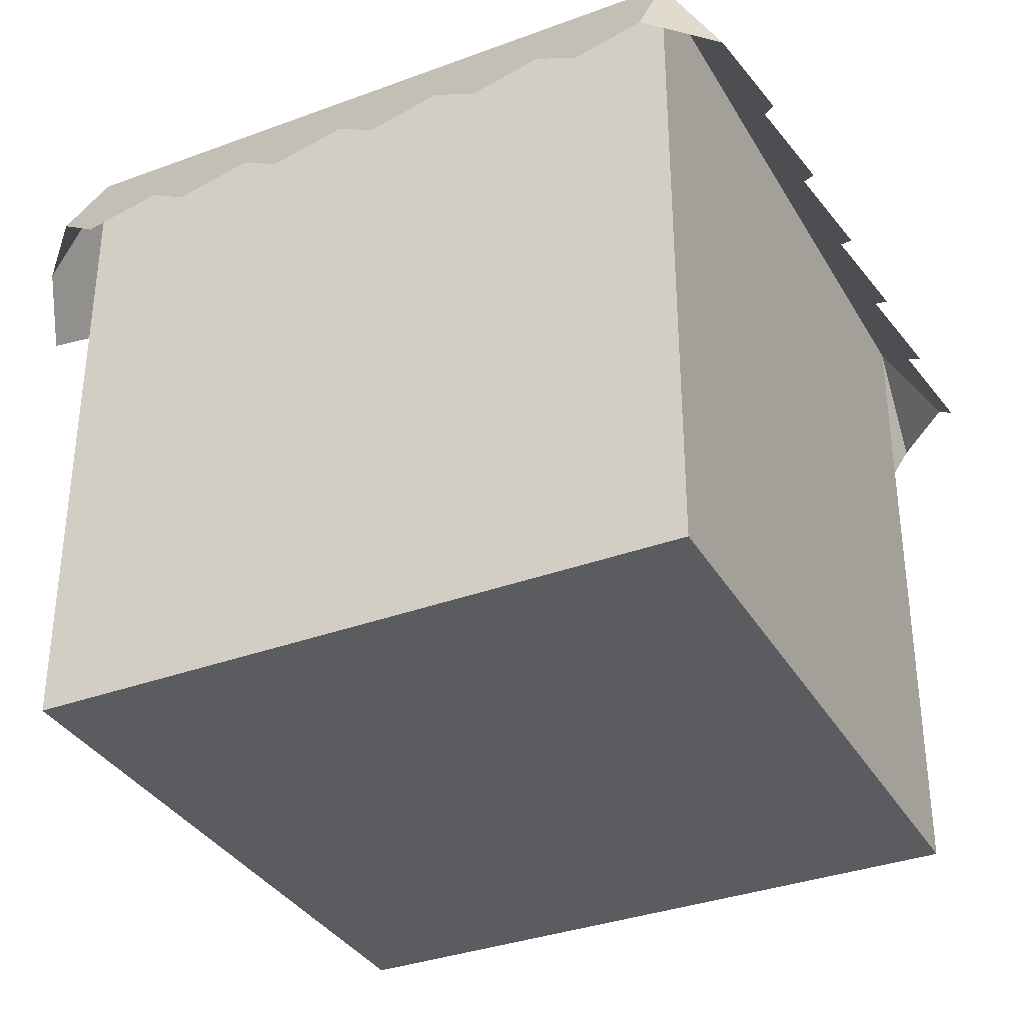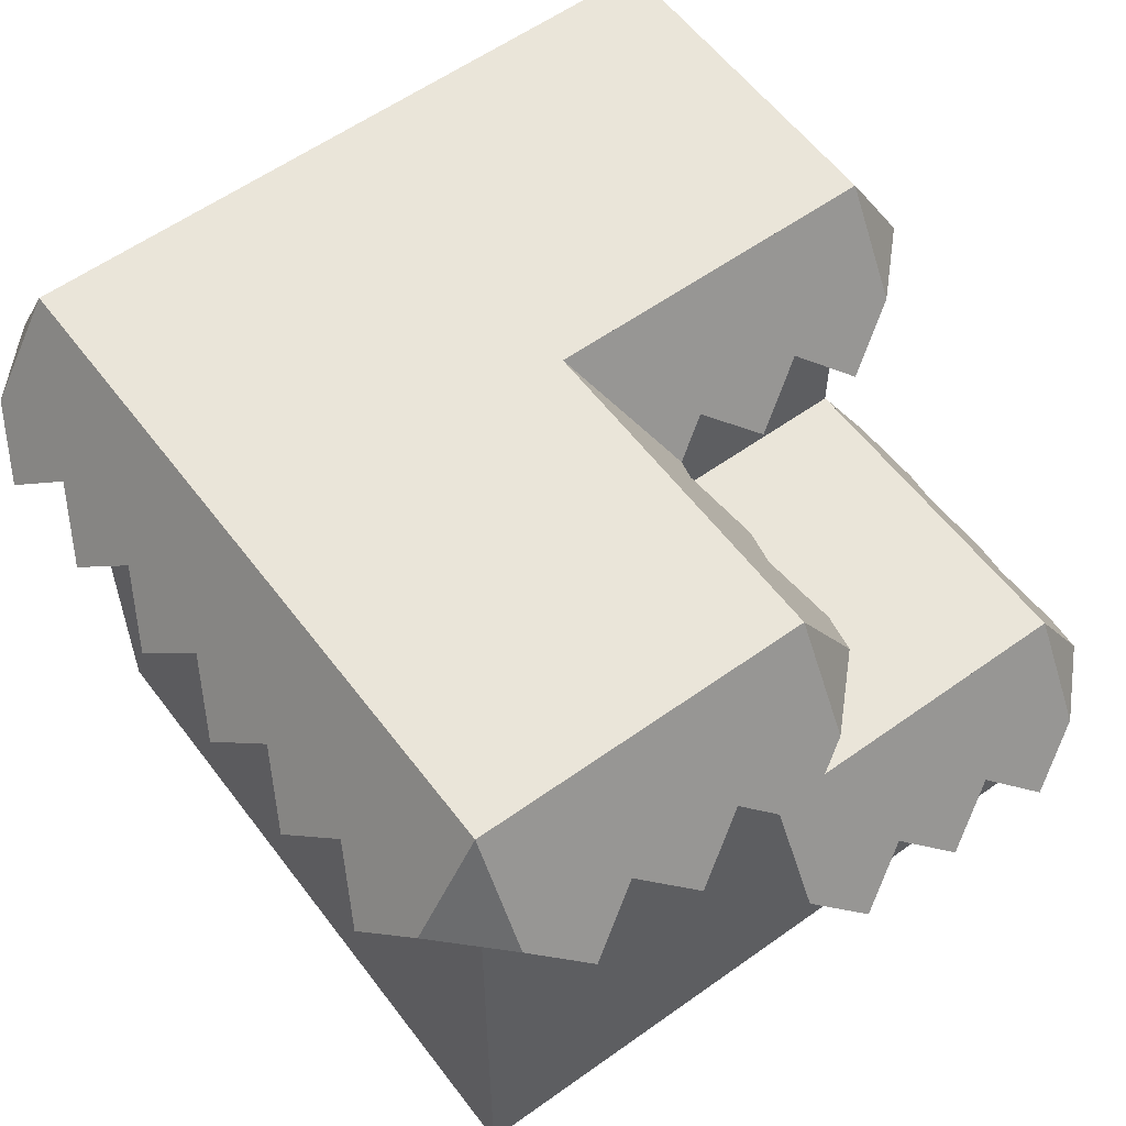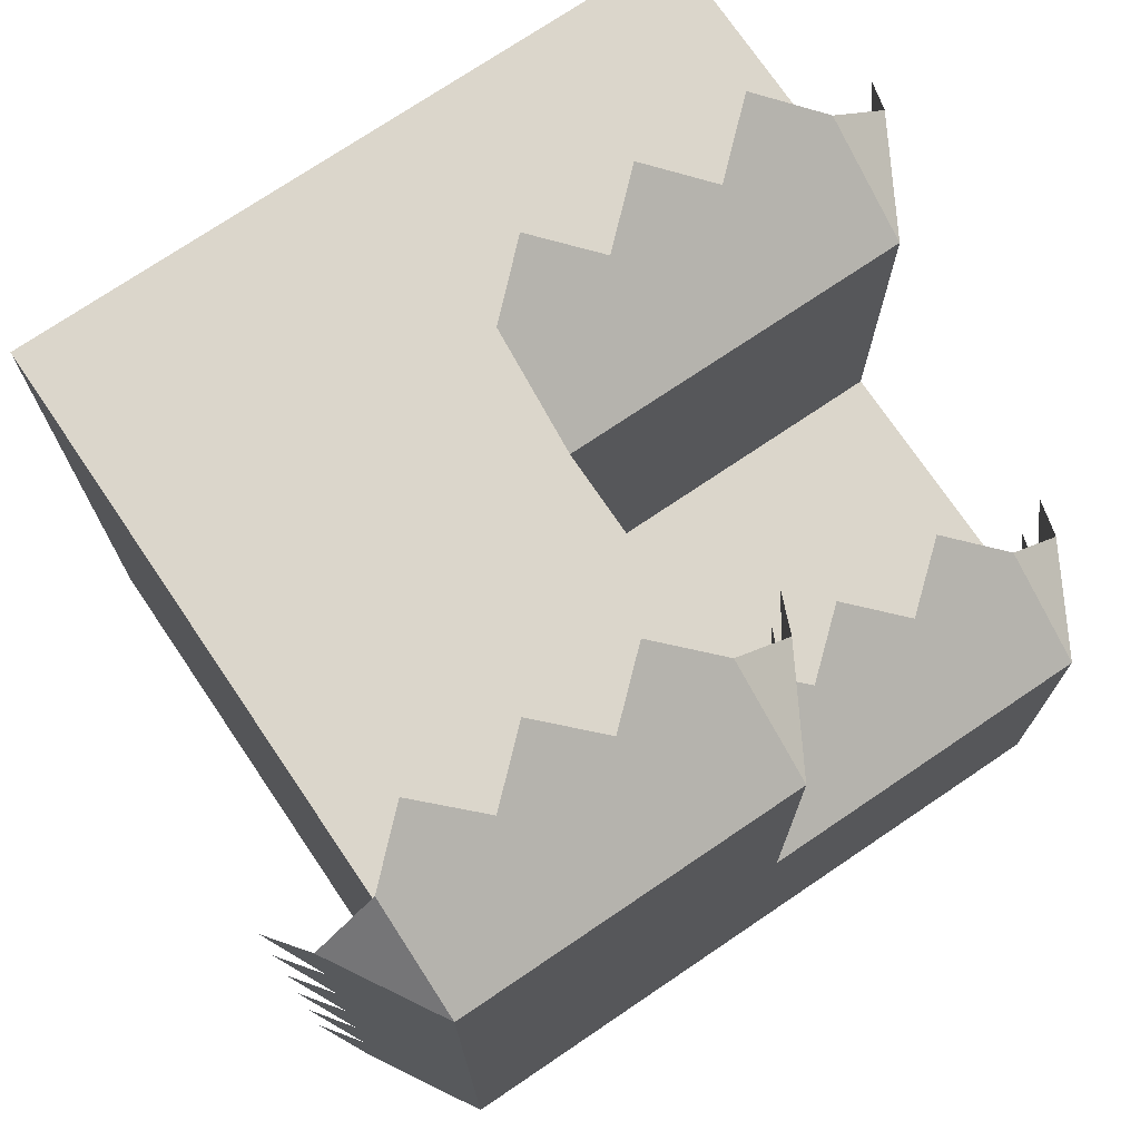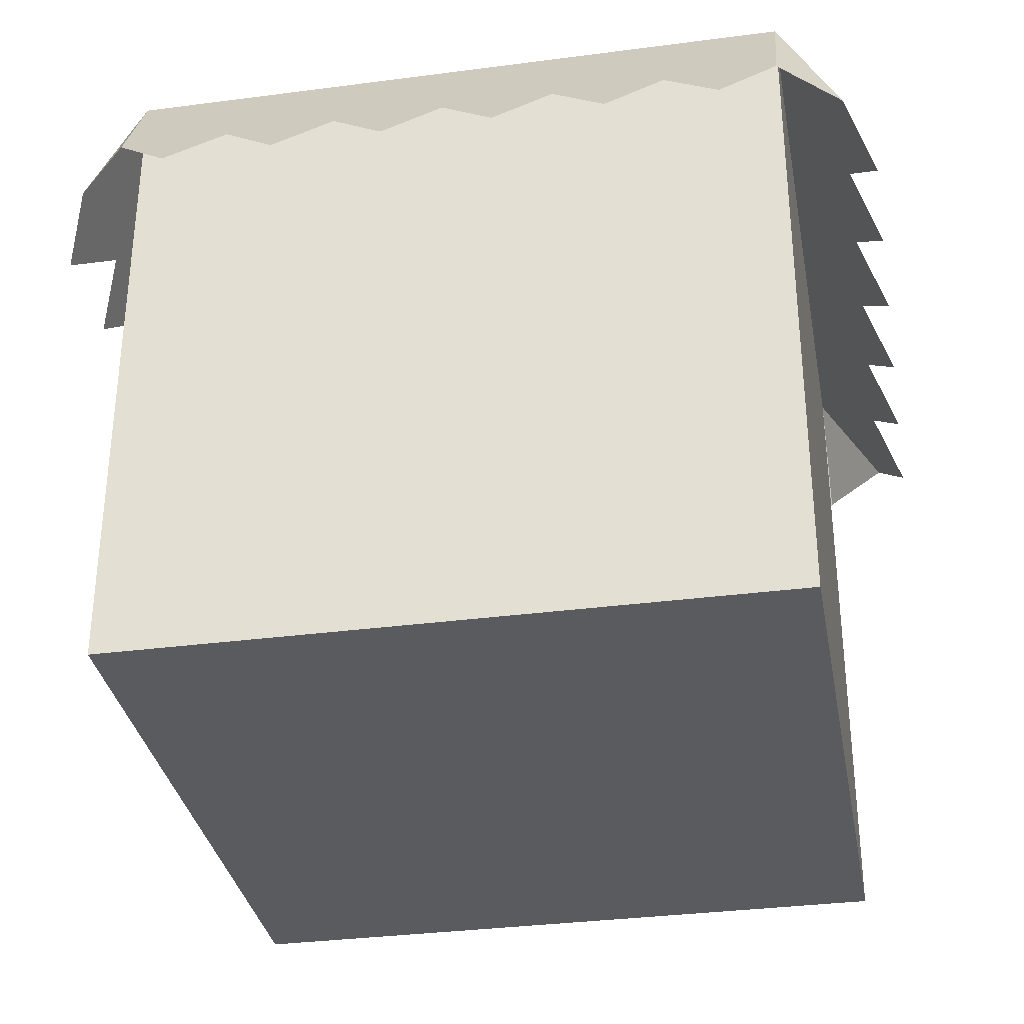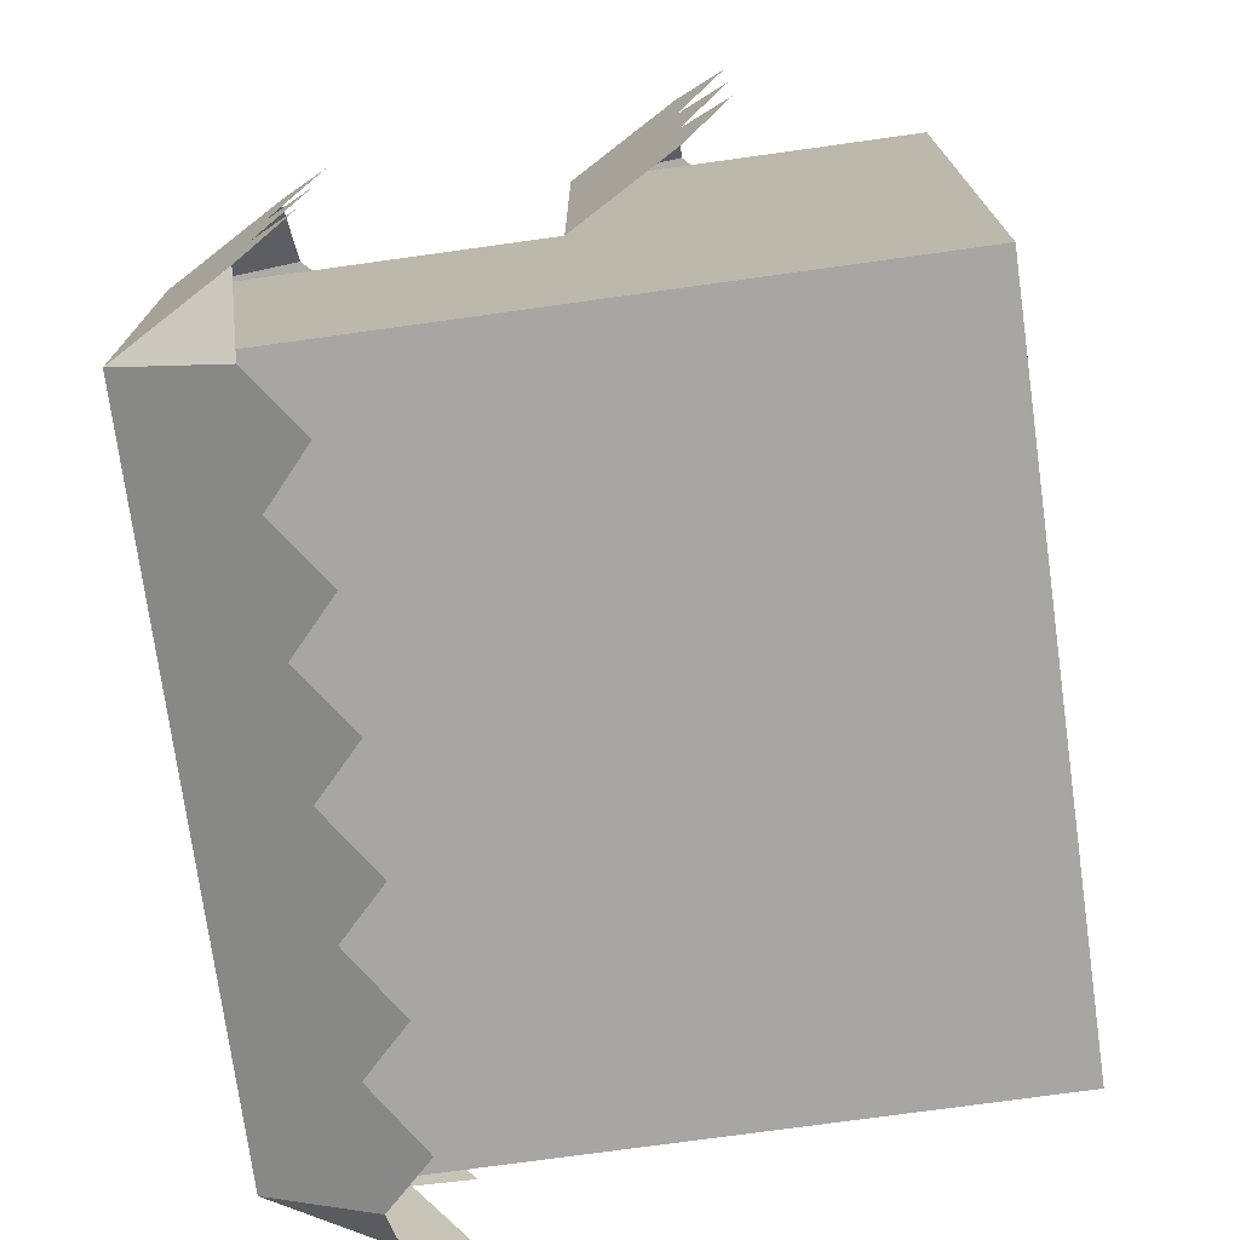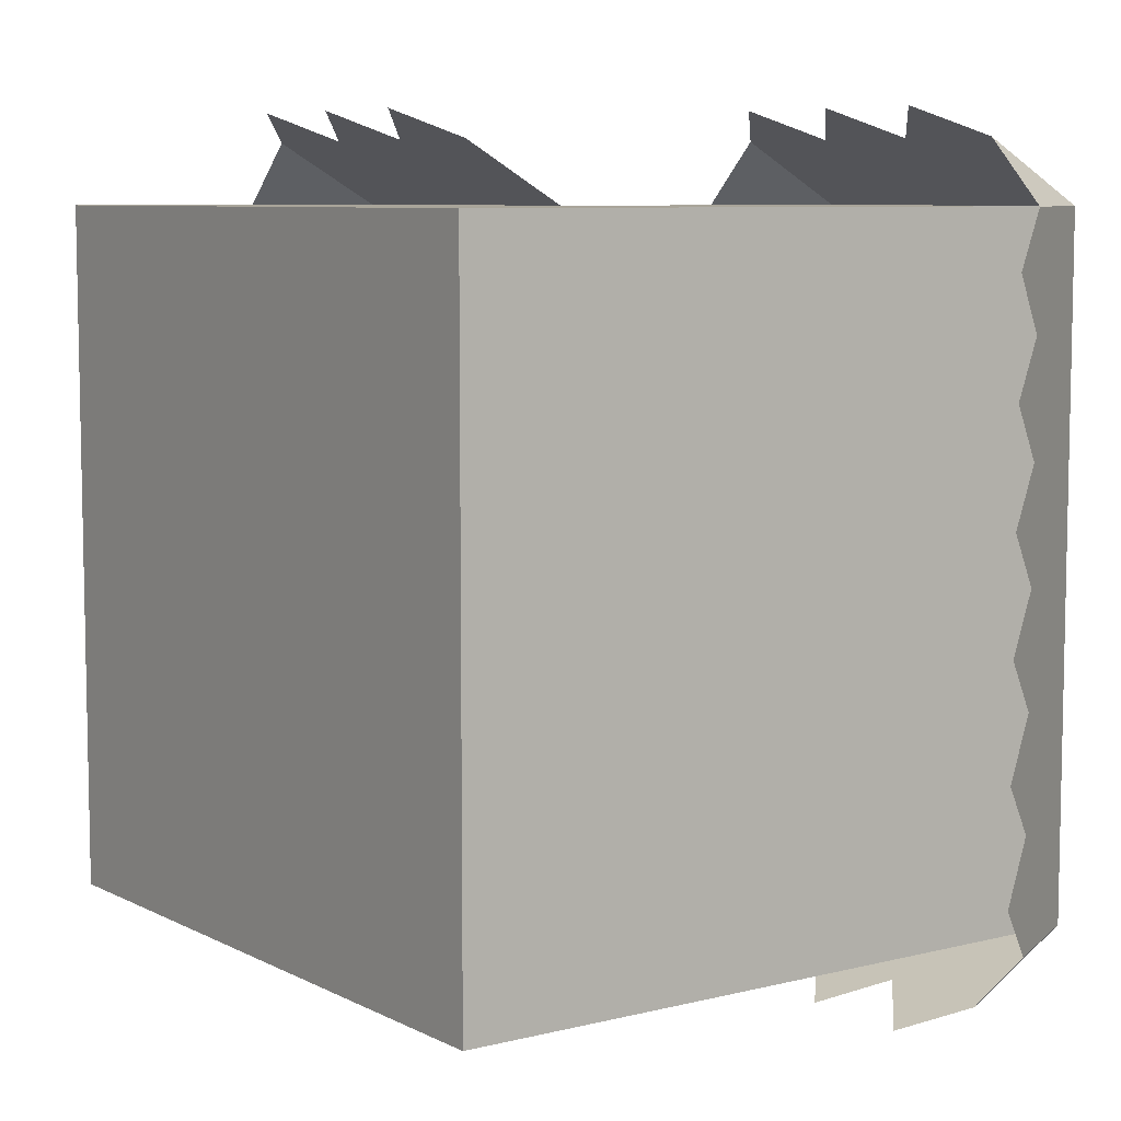
<metadata>
{"format":"obj","ext":"obj","renderer":"f3d","projection":"perspective","resolution":1024,"background":"white","views":[{"elev":-34.6,"azim":116.4,"up":"+Y"},{"elev":57.8,"azim":-126.6,"up":"+Y"},{"elev":73.5,"azim":145.9,"up":"+Z"},{"elev":-33.4,"azim":100.2,"up":"+Y"},{"elev":-74.3,"azim":-82.1,"up":"+Z"},{"elev":7.5,"azim":54.5,"up":"+Z"}]}
</metadata>
<code>
g blockLevel
v -0.5 0.8415 0.09151
v -0.5915 0.8415 3.61e-16
v -0.5 1 3.61e-16
v 0.5 0.8415 -0.5915
v 0.5915 0.8415 -0.5
v 0.5 1 -0.5
v 0.5915 0.8415 0.5
v 0.5 0.8415 0.5915
v 0.5 1 0.5
v -0.09151 0.8415 0.5
v 0 1 0.5
v 0 0.8415 0.5915
v -0.5915 0.8415 -0.5
v -0.5 0.8415 -0.5915
v -0.5 1 -0.5
v -0.5915 0.3415 0.5
v -0.5 0.5 0.5
v -0.5 0.3415 0.5915
v -0.08333 0.2696 0.633
v -0.1667 0.3415 0.5915
v 0 0.3415 0.5915
v 0 0.5 0.5
v -0.3333 0.3415 0.5915
v -0.25 0.2696 0.633
v -0.4167 0.2696 0.633
v -0.5915 0.3415 3.61e-16
v -0.5 0.5 3.61e-16
v -0.633 0.2696 0.08333
v -0.5915 0.3415 0.1667
v -0.633 0.2696 0.25
v -0.5915 0.3415 0.3333
v -0.633 0.2696 0.4167
v -0.1165 0.7982 0.1165
v 0 1 3.61e-16
v -0.09151 0.8415 0.1667
v -0.133 0.7696 0.25
v -0.09151 0.8415 0.3333
v -0.133 0.7696 0.4167
v 0.4167 0.7696 0.633
v 0.3333 0.8415 0.5915
v 0.1667 0.8415 0.5915
v 0.25 0.7696 0.633
v 0.08333 0.7696 0.633
v -0.633 0.7696 -0.4167
v -0.5915 0.8415 -0.3333
v -0.633 0.7696 -0.25
v -0.5915 0.8415 -0.1667
v -0.633 0.7696 -0.08333
v -0.4167 0.7696 -0.633
v -0.3333 0.8415 -0.5915
v -0.1667 0.8415 -0.5915
v -0.25 0.7696 -0.633
v 0 0.8415 -0.5915
v -0.08333 0.7696 -0.633
v 0.1667 0.8415 -0.5915
v 0.08333 0.7696 -0.633
v 0.3333 0.8415 -0.5915
v 0.25 0.7696 -0.633
v 0.4167 0.7696 -0.633
v 0.633 0.7696 -0.4167
v 0.5915 0.8415 -0.3333
v 0.5915 0.8415 -0.1667
v 0.633 0.7696 -0.25
v 0.5915 0.8415 3.61e-16
v 0.633 0.7696 -0.08333
v 0.5915 0.8415 0.1667
v 0.633 0.7696 0.08333
v 0.633 0.7696 0.25
v 0.5915 0.8415 0.3333
v 0.633 0.7696 0.4167
v -0.1667 0.8415 0.09151
v -0.3333 0.8415 0.09151
v -0.25 0.7696 0.133
v -0.4167 0.7696 0.133
v 0 0.5 3.61e-16
v -0.5 0 -0.5
v 0.5 0 -0.5
v 0.5 0 0.5
v -0.5 0 0.5
f 3 2 1
f 1 2 3
f 6 5 4
f 4 5 6
f 9 8 7
f 7 8 9
f 12 11 10
f 10 11 12
f 15 14 13
f 13 14 15
f 18 17 16
f 16 17 18
f 21 20 19
f 20 21 22
f 20 22 23
f 23 24 20
f 23 22 18
f 18 22 17
f 18 25 23
f 19 20 21
f 22 21 20
f 23 22 20
f 20 24 23
f 18 22 23
f 23 25 18
f 17 22 18
f 28 27 26
f 27 28 29
f 27 29 17
f 17 29 30
f 17 30 31
f 17 31 32
f 17 32 16
f 26 27 28
f 29 28 27
f 17 29 27
f 30 29 17
f 31 30 17
f 32 31 17
f 16 32 17
f 35 34 33
f 34 35 11
f 11 35 36
f 11 36 37
f 11 37 38
f 11 38 10
f 33 34 35
f 11 35 34
f 36 35 11
f 37 36 11
f 38 37 11
f 10 38 11
f 8 40 39
f 40 8 9
f 40 9 41
f 41 42 40
f 41 9 12
f 12 9 11
f 12 43 41
f 39 40 8
f 9 8 40
f 41 9 40
f 40 42 41
f 12 9 41
f 41 43 12
f 11 9 12
f 44 15 13
f 15 44 45
f 15 45 3
f 3 45 46
f 3 46 47
f 3 47 48
f 3 48 2
f 13 15 44
f 45 44 15
f 3 45 15
f 46 45 3
f 47 46 3
f 48 47 3
f 2 48 3
f 14 50 49
f 50 14 15
f 50 15 51
f 51 52 50
f 51 15 53
f 53 54 51
f 53 15 55
f 55 56 53
f 55 15 57
f 57 58 55
f 57 15 4
f 4 15 6
f 4 59 57
f 49 50 14
f 15 14 50
f 51 15 50
f 50 52 51
f 53 15 51
f 51 54 53
f 55 15 53
f 53 56 55
f 57 15 55
f 55 58 57
f 4 15 57
f 57 59 4
f 6 15 4
f 6 60 5
f 60 6 61
f 61 6 9
f 61 9 62
f 61 62 63
f 62 9 64
f 62 64 65
f 64 9 66
f 64 66 67
f 66 9 68
f 68 9 69
f 69 9 70
f 70 9 7
f 5 60 6
f 61 6 60
f 9 6 61
f 62 9 61
f 63 62 61
f 64 9 62
f 65 64 62
f 66 9 64
f 67 66 64
f 68 9 66
f 69 9 68
f 70 9 69
f 7 9 70
f 34 15 3
f 15 34 6
f 11 6 34
f 6 11 9
f 34 71 33
f 71 34 72
f 72 73 71
f 72 34 1
f 1 34 3
f 1 74 72
f 33 71 34
f 72 34 71
f 71 73 72
f 1 34 72
f 72 74 1
f 3 34 1
f 27 22 75
f 22 27 17
f 34 27 75
f 27 34 3
f 15 77 76
f 77 15 6
f 22 34 75
f 34 22 11
f 79 77 78
f 77 79 76
f 27 79 17
f 27 76 79
f 76 27 15
f 3 15 27
f 22 9 11
f 22 78 9
f 78 22 79
f 17 79 22
f 9 77 6
f 77 9 78

</code>
